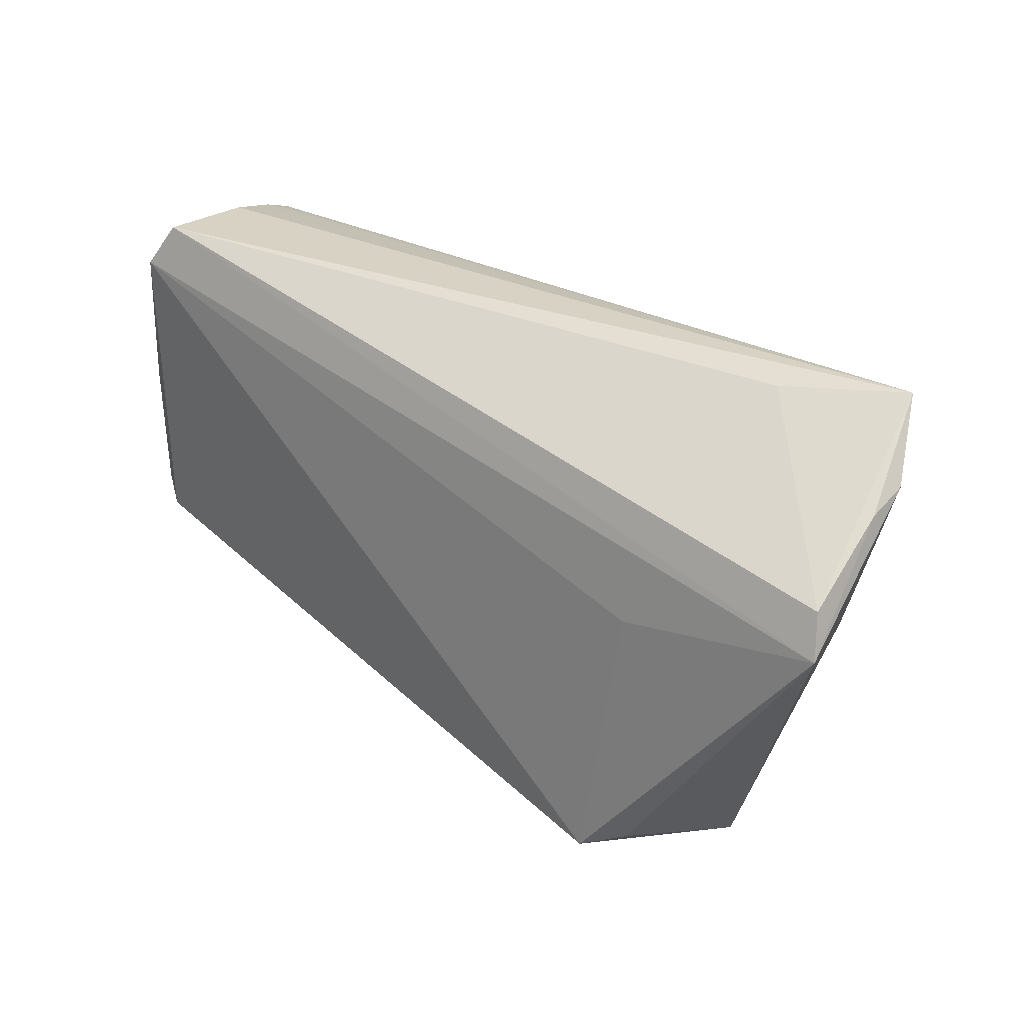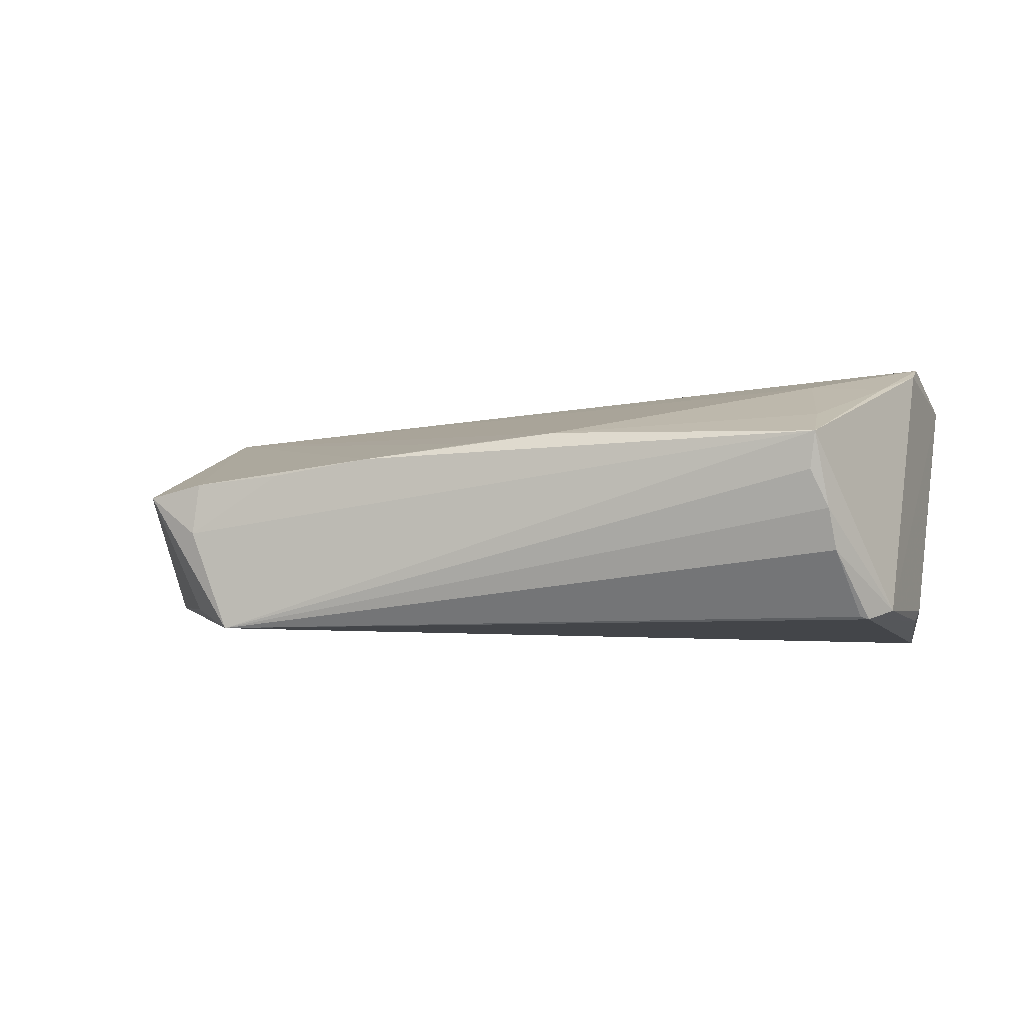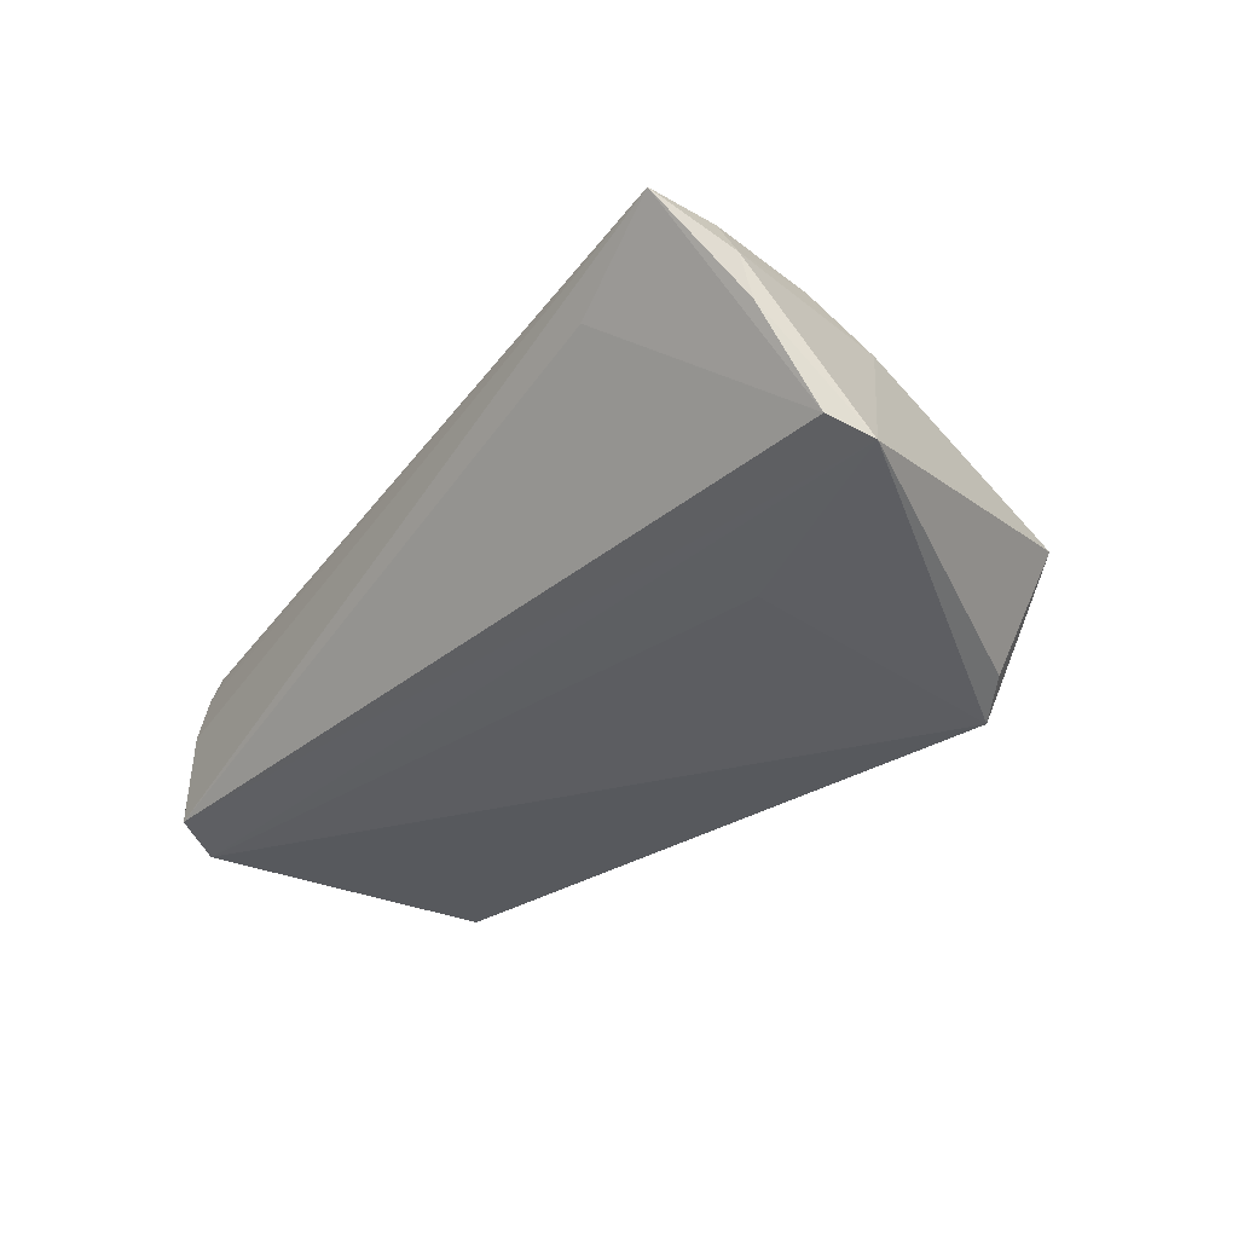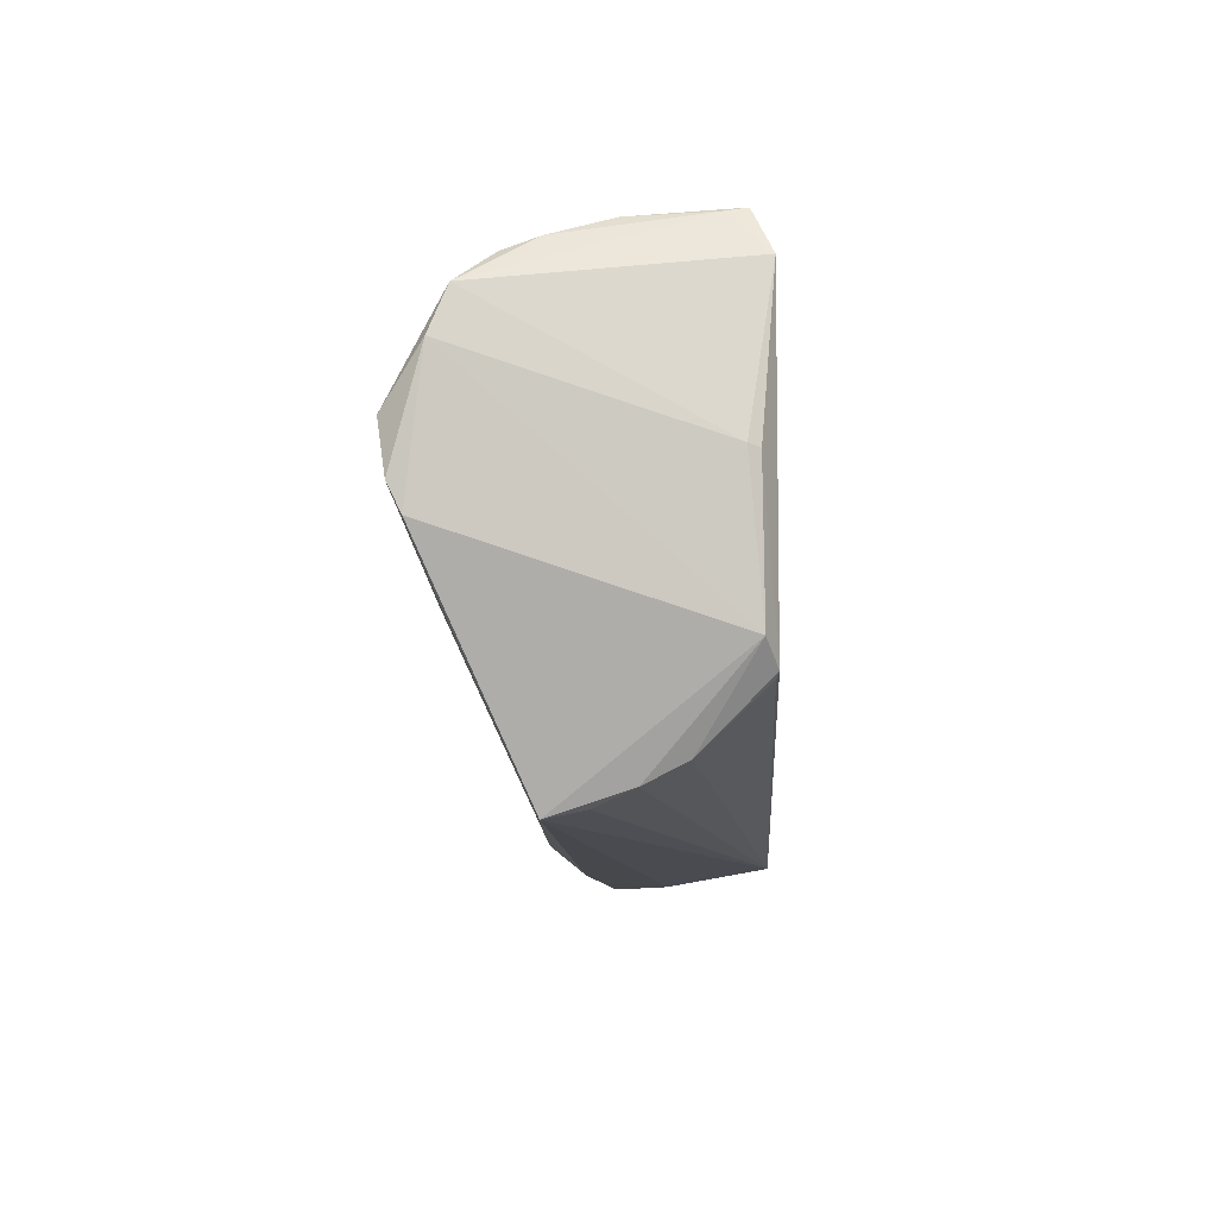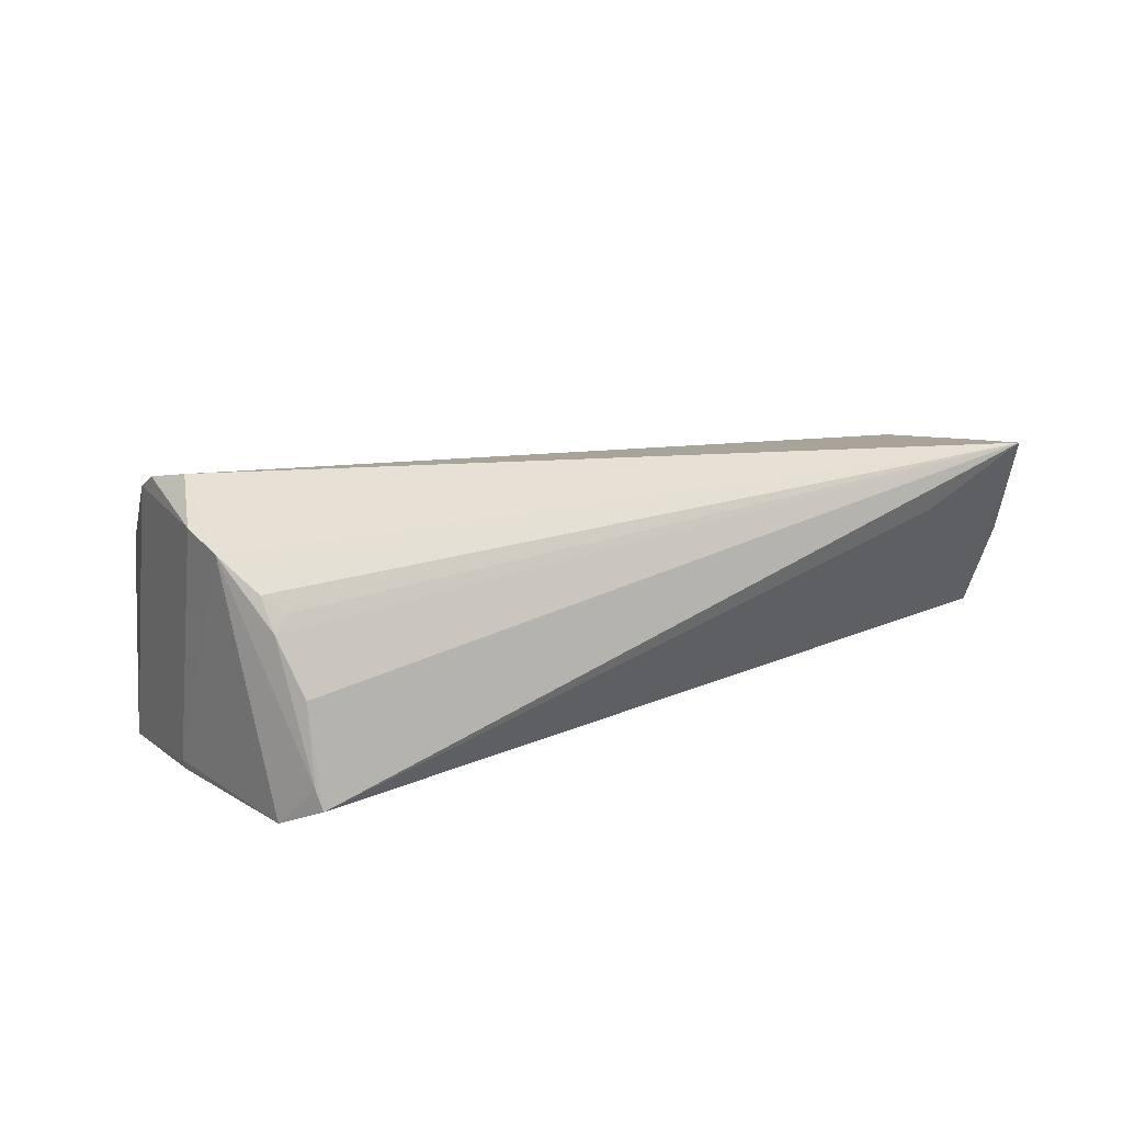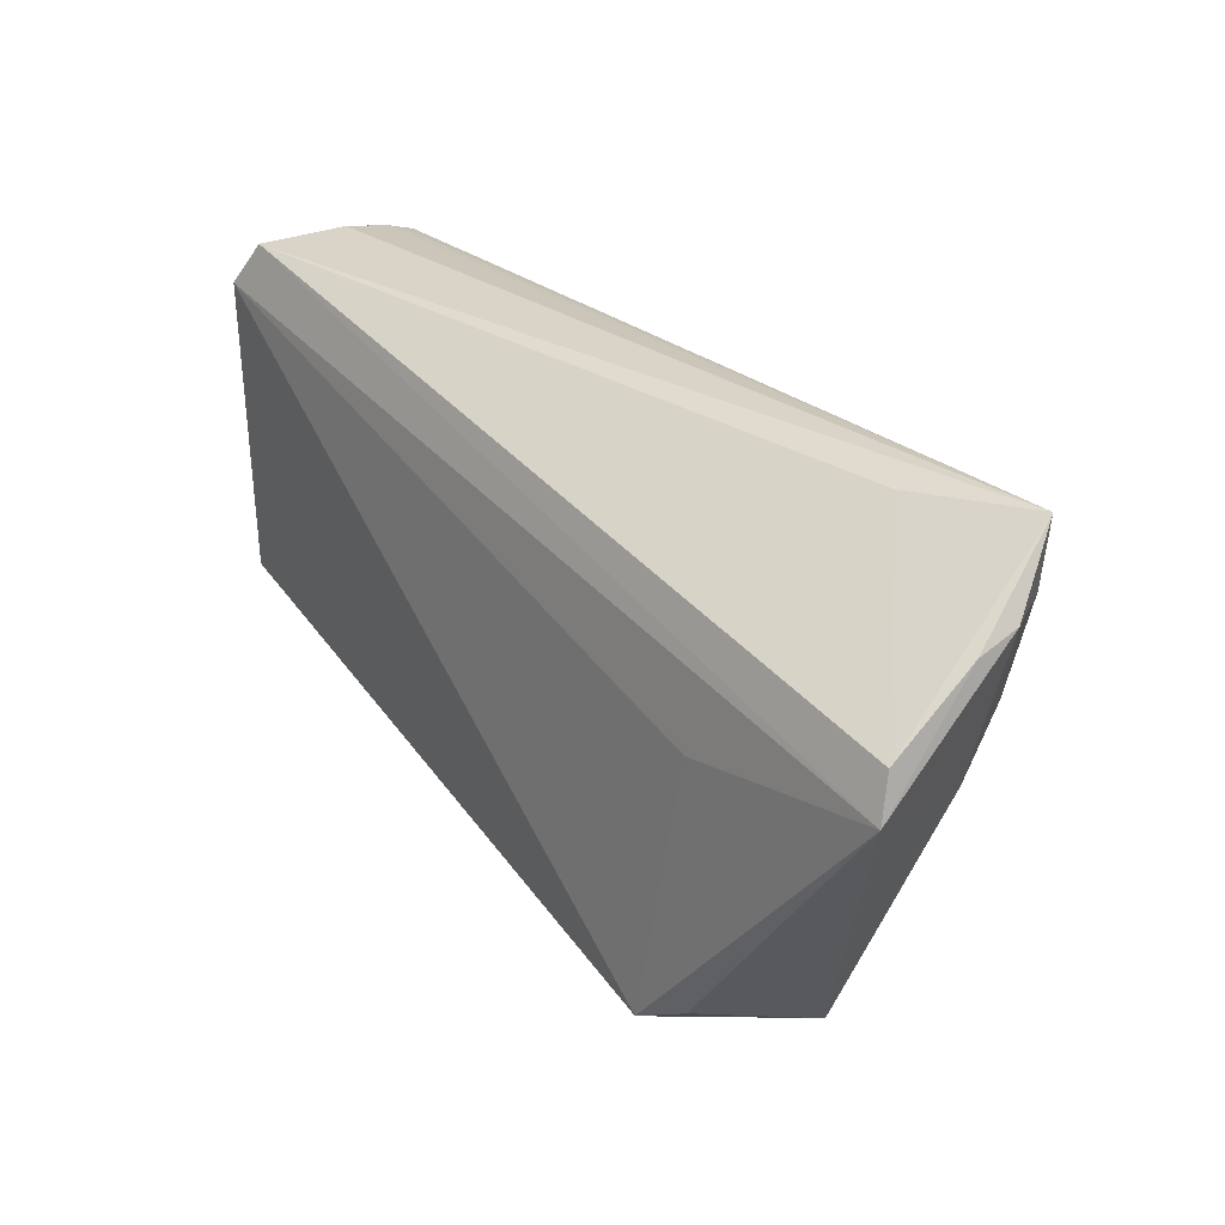
<metadata>
{"format":"obj","ext":"obj","renderer":"f3d","projection":"perspective","resolution":1024,"background":"white","views":[{"elev":31.8,"azim":-135.3,"up":"+Y"},{"elev":-8.8,"azim":19.3,"up":"+Z"},{"elev":-29.6,"azim":-124.7,"up":"+Z"},{"elev":-7.7,"azim":93.0,"up":"+Y"},{"elev":12.3,"azim":147.9,"up":"+Z"},{"elev":32.1,"azim":-125.0,"up":"+Y"}]}
</metadata>
<code>
v 0.05459 -0.001749 0.01791
v 0.05475 0.02078 0.01359
v 0.05047 0.02645 0.005078
v -0.06602 0.008059 -0.009775
v -0.04235 -0.02999 -0.01448
v -0.0284 -0.03488 0.003121
v 0.04638 -0.02693 -0.004062
v 0.04677 -0.02434 -0.009218
v 0.05127 0.02468 0.009326
v -0.05487 -0.002524 0.01162
v -0.05477 0.006605 0.01628
v 0.04143 -0.008864 0.01586
v 0.04822 0.02588 0.0072
v 0.05306 0.008203 0.02067
v 0.0258 -0.01444 0.01334
v 0.04449 -0.029 0.0007836
v 0.04985 0.02444 -0.01754
v -0.03681 -0.03285 -0.01754
v 0.04681 0.03006 -0.01509
v -0.041 -0.03513 -0.004371
v 0.0454 -0.03002 0.005538
v -0.06288 0.02071 0.004215
v 0.04851 -0.0169 -0.01722
v -0.03936 0.002645 -0.01332
v -0.05747 0.02098 0.01725
v -0.04322 0.02862 0.009959
v -0.06439 0.01354 -0.007759
v -0.04 -0.03547 0.002362
v 0.04446 -0.0227 0.009205
v 0.05292 0.004648 -0.01599
v -0.06257 0.02222 0.0098
v 0.05462 0.001629 0.01957
v -0.0478 -0.03467 0.001028
v -0.05764 0.03006 0.01798
v 0.05225 -0.01312 -0.01621
v 0.0512 -0.009966 0.0146
v 0.05572 0.01526 0.01577
v 0.0108 -0.03138 0.007233
v 0.048 0.02894 -0.00228
v 0.04748 0.02954 -0.01255
v -0.0007964 -0.03217 0.006351
v -0.01529 -0.03412 0.004786
v 0.04948 -0.01618 -0.01754
v 0.05351 0.005072 -0.01462
f 4 17 24
f 24 18 4
f 17 18 24
f 43 18 17
f 4 18 5
f 11 32 14
f 14 34 11
f 14 32 37
f 37 32 1
f 12 32 11
f 33 5 18
f 4 5 33
f 11 34 25
f 25 31 11
f 34 31 25
f 22 27 4
f 4 31 22
f 34 27 22
f 22 31 34
f 37 44 2
f 2 44 17
f 2 14 37
f 34 14 2
f 21 18 16
f 18 43 23
f 23 8 18
f 43 8 23
f 30 43 17
f 17 44 30
f 21 16 7
f 18 8 7
f 7 16 18
f 43 30 35
f 35 30 44
f 35 1 21
f 35 44 37
f 37 1 35
f 35 8 43
f 35 7 8
f 21 7 35
f 11 41 38
f 29 12 38
f 21 29 38
f 32 12 36
f 36 12 29
f 36 29 21
f 21 1 36
f 36 1 32
f 20 18 21
f 20 33 18
f 10 31 4
f 4 33 10
f 11 31 10
f 10 33 11
f 26 27 34
f 3 39 34
f 15 12 11
f 11 38 15
f 15 38 12
f 42 20 21
f 21 38 42
f 42 38 41
f 42 41 11
f 27 26 19
f 34 39 19
f 19 26 34
f 19 17 4
f 4 27 19
f 34 2 9
f 2 3 9
f 33 20 28
f 11 33 28
f 28 42 11
f 39 3 40
f 40 19 39
f 40 3 2
f 40 2 17
f 17 19 40
f 13 3 34
f 34 9 13
f 13 9 3
f 20 42 6
f 6 28 20
f 42 28 6

</code>
